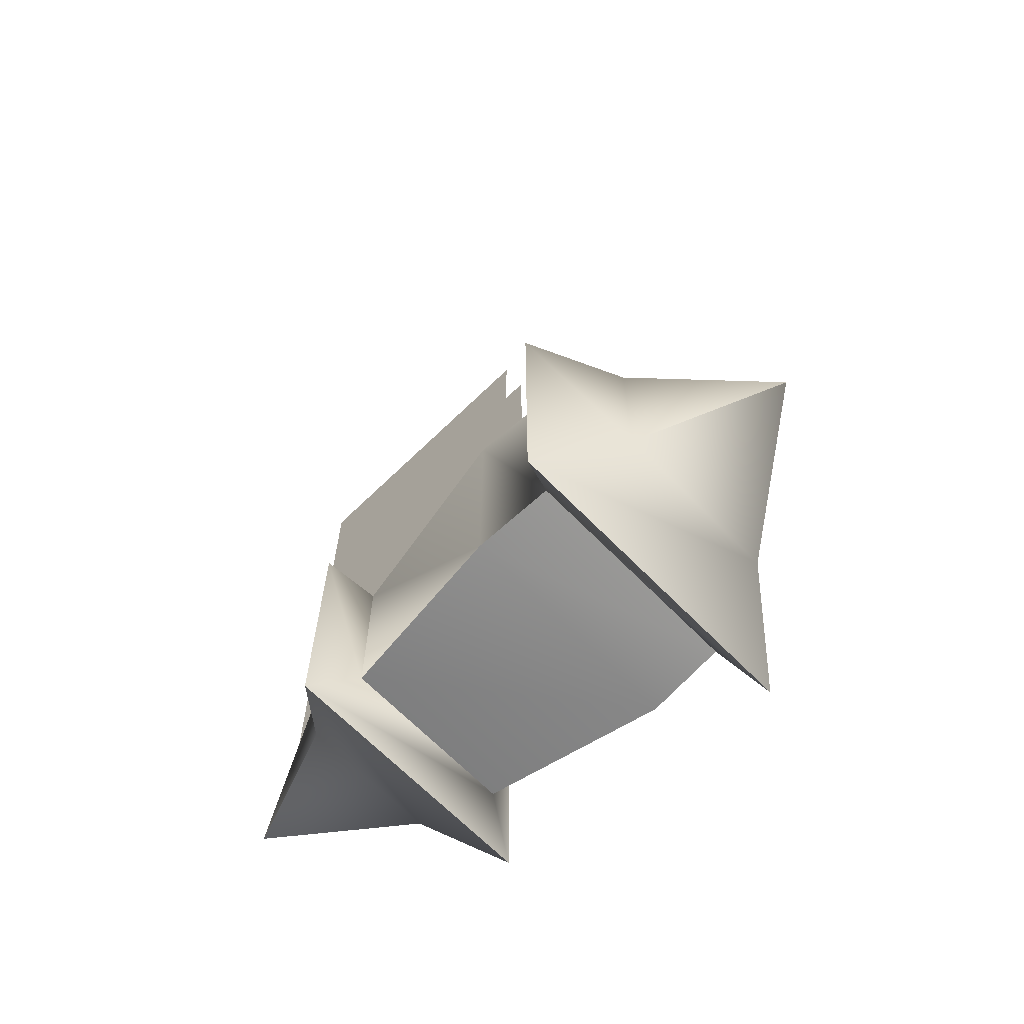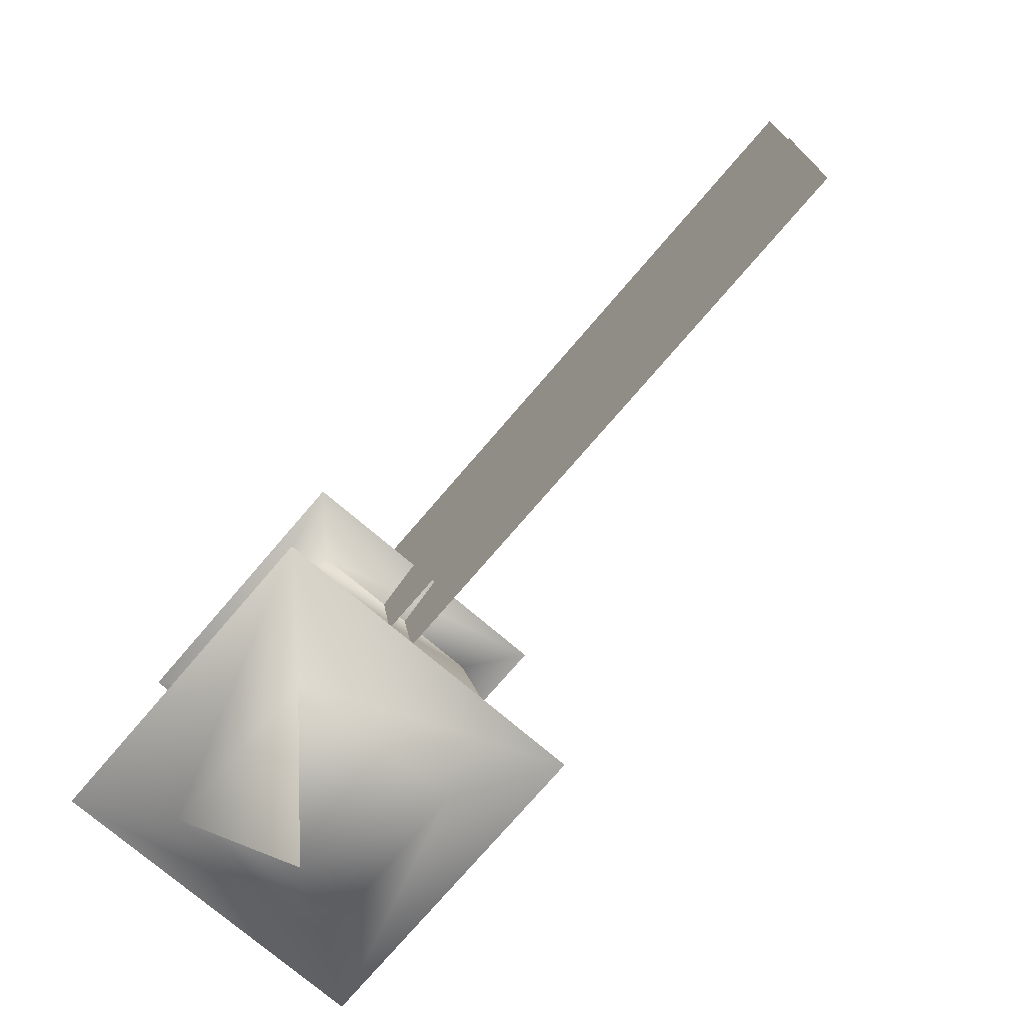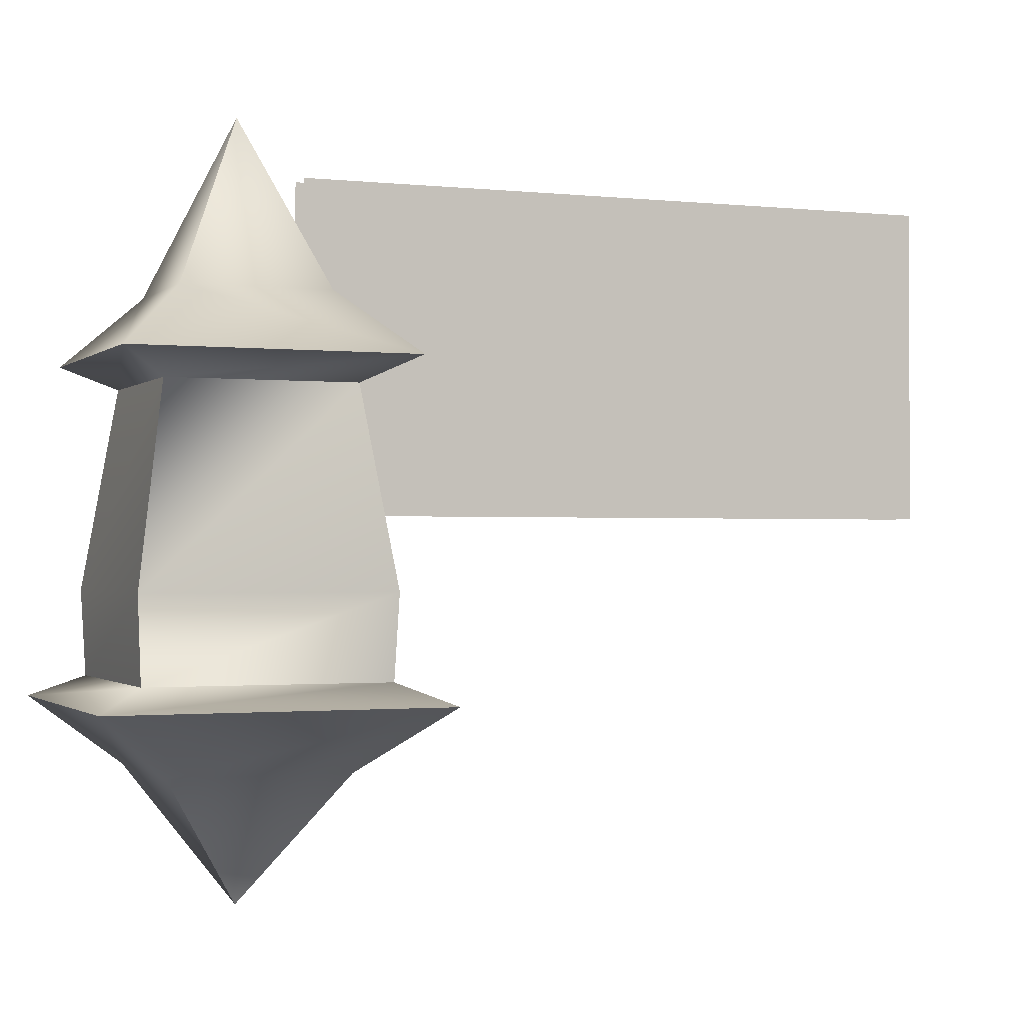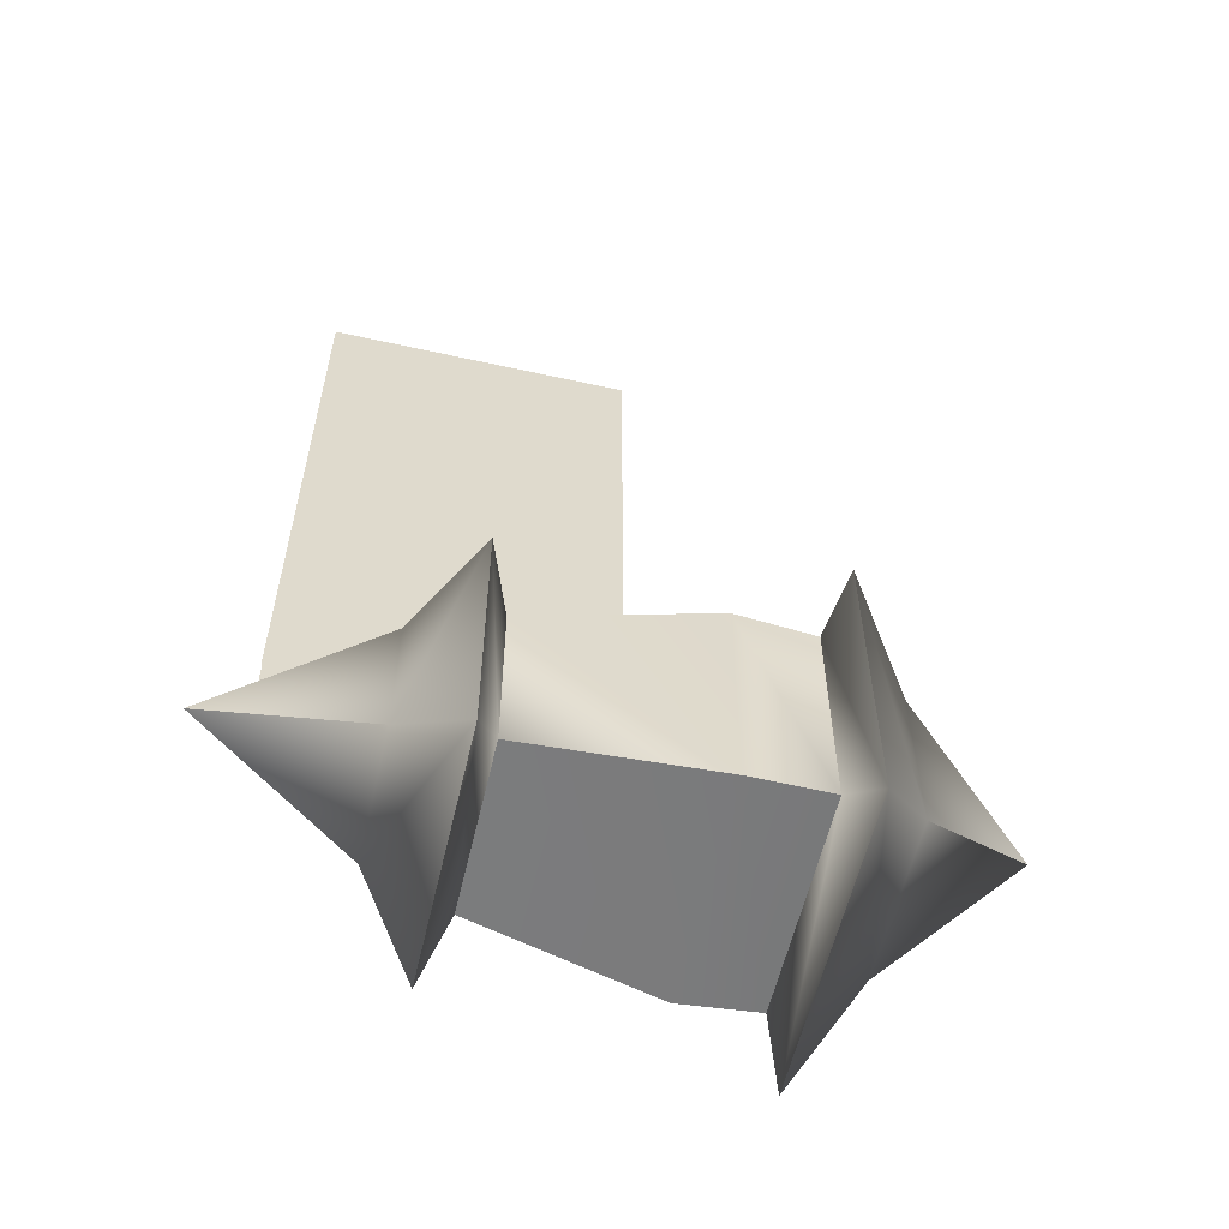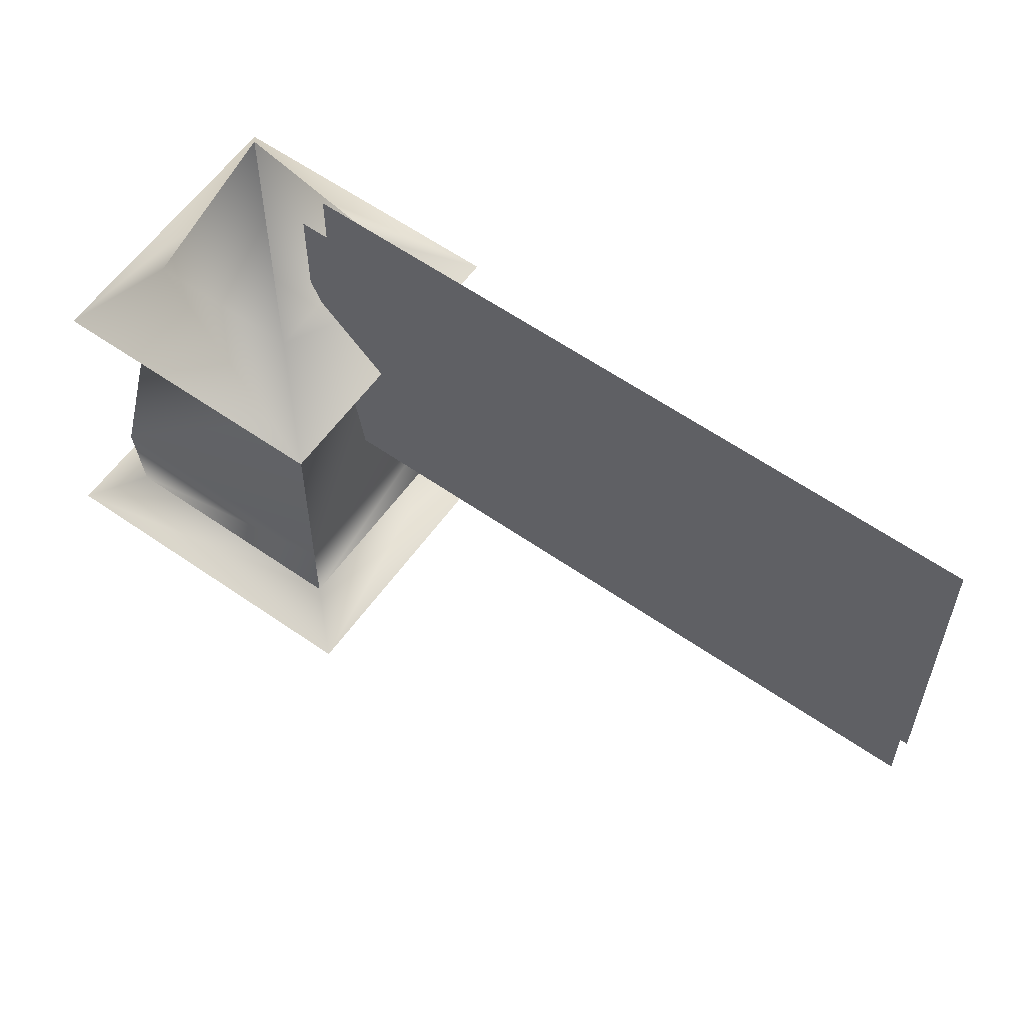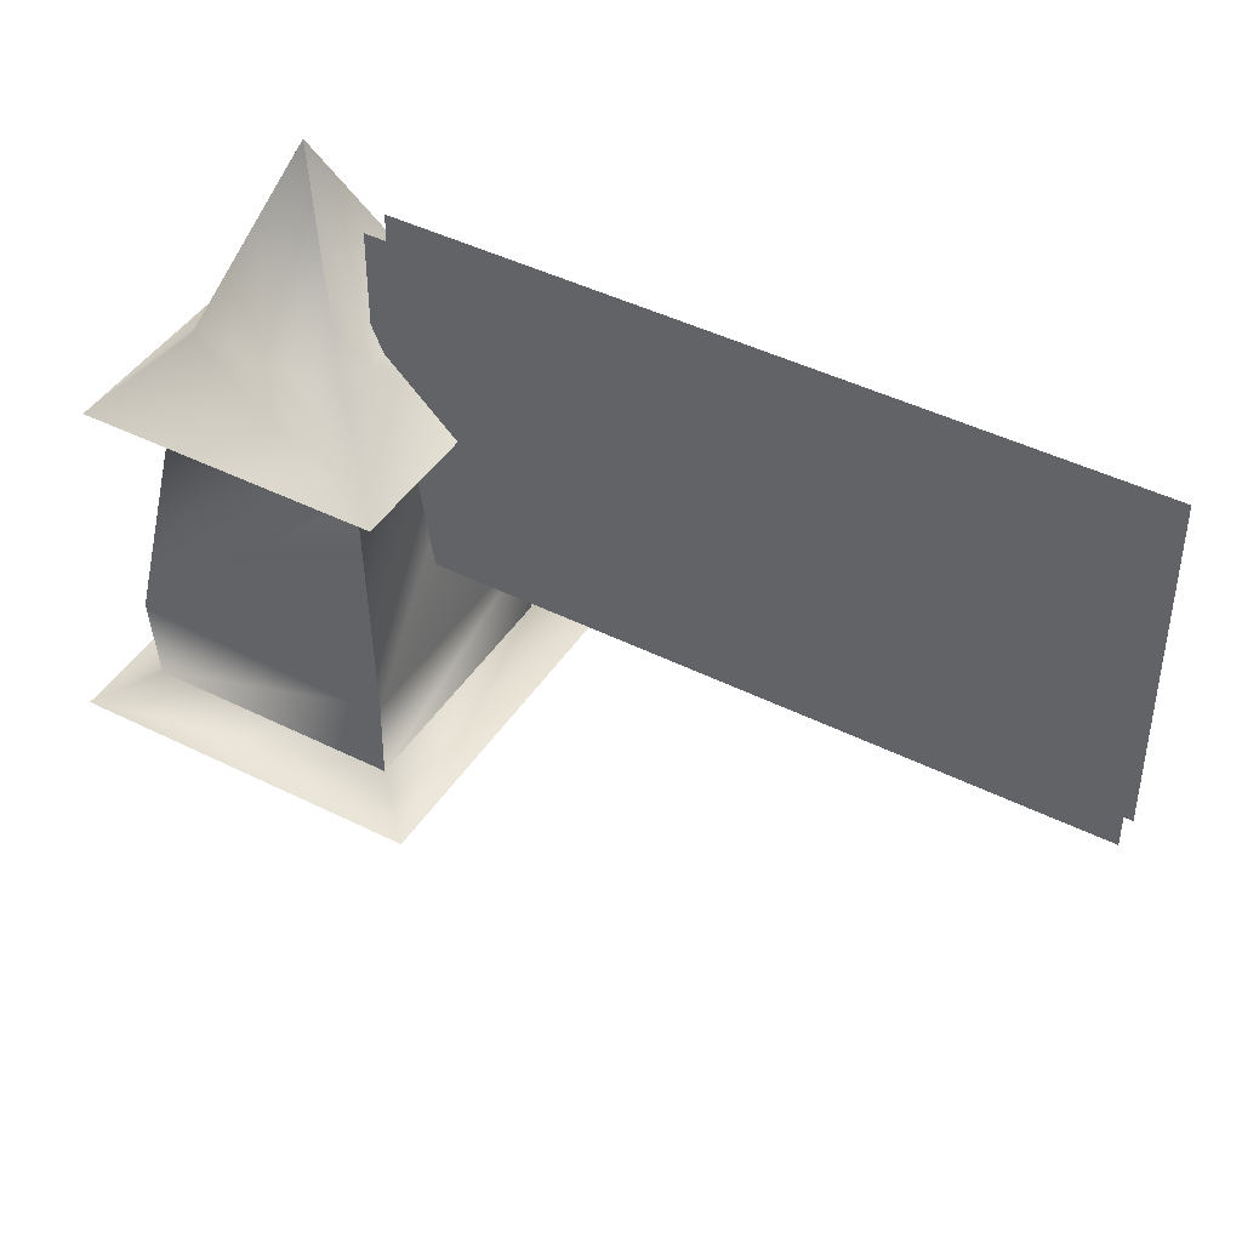
<metadata>
{"format":"obj","ext":"obj","renderer":"f3d","projection":"perspective","resolution":1024,"background":"white","views":[{"elev":-66.5,"azim":-45.7,"up":"+Z"},{"elev":-74.3,"azim":-40.5,"up":"+Y"},{"elev":-1.1,"azim":-112.0,"up":"+Y"},{"elev":-58.0,"azim":-102.9,"up":"+Z"},{"elev":59.7,"azim":-54.4,"up":"+Y"},{"elev":43.7,"azim":-59.4,"up":"+Y"}]}
</metadata>
<code>
g st_Ext_Lantern_
v -1.215 24.93 -17.31
v -1.215 -0.3752 -17.31
v -1.215 24.93 0.1924
v -1.215 -0.3752 0.1924
v -1.215 24.93 17.69
v -1.215 -0.3752 17.69
v -1.215 24.93 35.2
v -1.215 -0.3752 35.2
v 1.024 -0.3752 -17.31
v 1.024 24.93 -17.31
v 1.024 24.93 0.1924
v 1.024 -0.3752 0.1924
v 1.024 24.93 17.69
v 1.024 -0.3752 17.69
v 1.024 24.93 35.2
v 1.024 -0.3752 35.2
f 1 2 3
f 4 3 2
f 3 4 5
f 6 5 4
f 5 6 7
f 8 7 6
f 11 9 10
f 9 11 12
f 13 12 11
f 12 13 14
f 15 14 13
f 14 15 16
v 5.748 16.07 -27.95
v 0 29.32 -22.2
v 5.748 16.07 -16.46
v 0 -29.32 -22.2
v -6.932 -19.21 -29.14
v 6.932 -19.21 -29.14
v 12.99 -14.23 -35.2
v -12.99 -14.23 -35.2
v -9.285 -12.57 -31.49
v 9.285 -12.57 -31.49
v 7.274 9.201 -29.48
v -7.274 9.201 -29.48
v -11.01 11.11 -33.21
v 11.01 11.11 -33.21
v 11.01 11.11 -11.2
v 11.01 11.11 -33.21
v 0 -29.32 -22.2
v -6.932 -19.21 -15.27
v -6.932 -19.21 -29.14
v -12.99 -14.23 -35.2
v -12.99 -14.23 -9.212
v -9.285 -12.57 -12.92
v -9.285 -12.57 -31.49
v -7.274 9.201 -29.48
v -7.274 9.201 -14.93
v -11.01 11.11 -11.2
v -11.01 11.11 -33.21
v 0 -29.32 -22.2
v 6.932 -19.21 -15.27
v -6.932 -19.21 -15.27
v -12.99 -14.23 -9.212
v 12.99 -14.23 -9.212
v 9.285 -12.57 -12.92
v -9.285 -12.57 -12.92
v -7.274 9.201 -14.93
v 7.274 9.201 -14.93
v 11.01 11.11 -11.2
v -11.01 11.11 -11.2
v 0 -29.32 -22.2
v 6.932 -19.21 -29.14
v 6.932 -19.21 -15.27
v 12.99 -14.23 -9.212
v 12.99 -14.23 -35.2
v 9.285 -12.57 -31.49
v 9.285 -12.57 -12.92
v 7.274 9.201 -14.93
v 7.274 9.201 -29.48
v 11.01 11.11 -33.21
v 11.01 11.11 -11.2
v -12.99 -14.23 -35.2
v 12.99 -14.23 -35.2
v -12.99 -14.23 -9.212
v -12.99 -14.23 -35.2
v 12.99 -14.23 -35.2
v 12.99 -14.23 -9.212
v 12.99 -14.23 -9.212
v -12.99 -14.23 -9.212
v -5.748 16.07 -27.95
v -5.748 16.07 -16.46
v 0 29.32 -22.2
v 5.748 16.07 -27.95
v -5.748 16.07 -27.95
v 0 29.32 -22.2
v -5.748 16.07 -16.46
v 5.748 16.07 -16.46
v 0 29.32 -22.2
v 11.01 11.11 -33.21
v -11.01 11.11 -33.21
v -11.01 11.11 -33.21
v -11.01 11.11 -11.2
v -11.01 11.11 -11.2
v 11.01 11.11 -11.2
f 25 23 24
f 23 25 26
f 18 19 17
f 31 17 19
f 17 31 32
f 20 21 22
f 66 22 21
f 22 66 67
f 44 45 46
f 72 46 45
f 46 72 73
f 35 68 69
f 68 35 34
f 33 34 35
f 57 70 71
f 70 57 56
f 55 56 57
f 85 86 74
f 75 74 86
f 74 75 76
f 83 84 77
f 78 77 84
f 77 78 79
f 87 88 80
f 81 80 88
f 80 81 82
f 29 27 28
f 27 29 30
f 38 36 37
f 36 38 39
f 42 40 41
f 40 42 43
f 49 47 48
f 47 49 50
f 53 51 52
f 51 53 54
f 60 58 59
f 58 60 61
f 64 62 63
f 62 64 65
v 9.285 -12.57 -31.49
v -9.285 -12.57 -31.49
v -9.594 -6.031 -31.8
v 9.594 -6.031 -31.8
v -7.274 9.201 -29.48
v 7.274 9.201 -29.48
v -9.285 -12.57 -31.49
v -9.285 -12.57 -12.92
v -9.594 -6.031 -12.61
v -9.594 -6.031 -31.8
v -7.274 9.201 -14.93
v -7.274 9.201 -29.48
v -9.285 -12.57 -12.92
v 9.285 -12.57 -12.92
v 9.594 -6.031 -12.61
v -9.594 -6.031 -12.61
v 7.274 9.201 -14.93
v -7.274 9.201 -14.93
v 9.285 -12.57 -12.92
v 9.285 -12.57 -31.49
v 9.594 -6.031 -31.8
v 9.594 -6.031 -12.61
v 7.274 9.201 -29.48
v 7.274 9.201 -14.93
f 91 89 90
f 89 91 92
f 93 92 91
f 92 93 94
f 97 95 96
f 95 97 98
f 99 98 97
f 98 99 100
f 103 101 102
f 101 103 104
f 105 104 103
f 104 105 106
f 109 107 108
f 107 109 110
f 111 110 109
f 110 111 112

</code>
